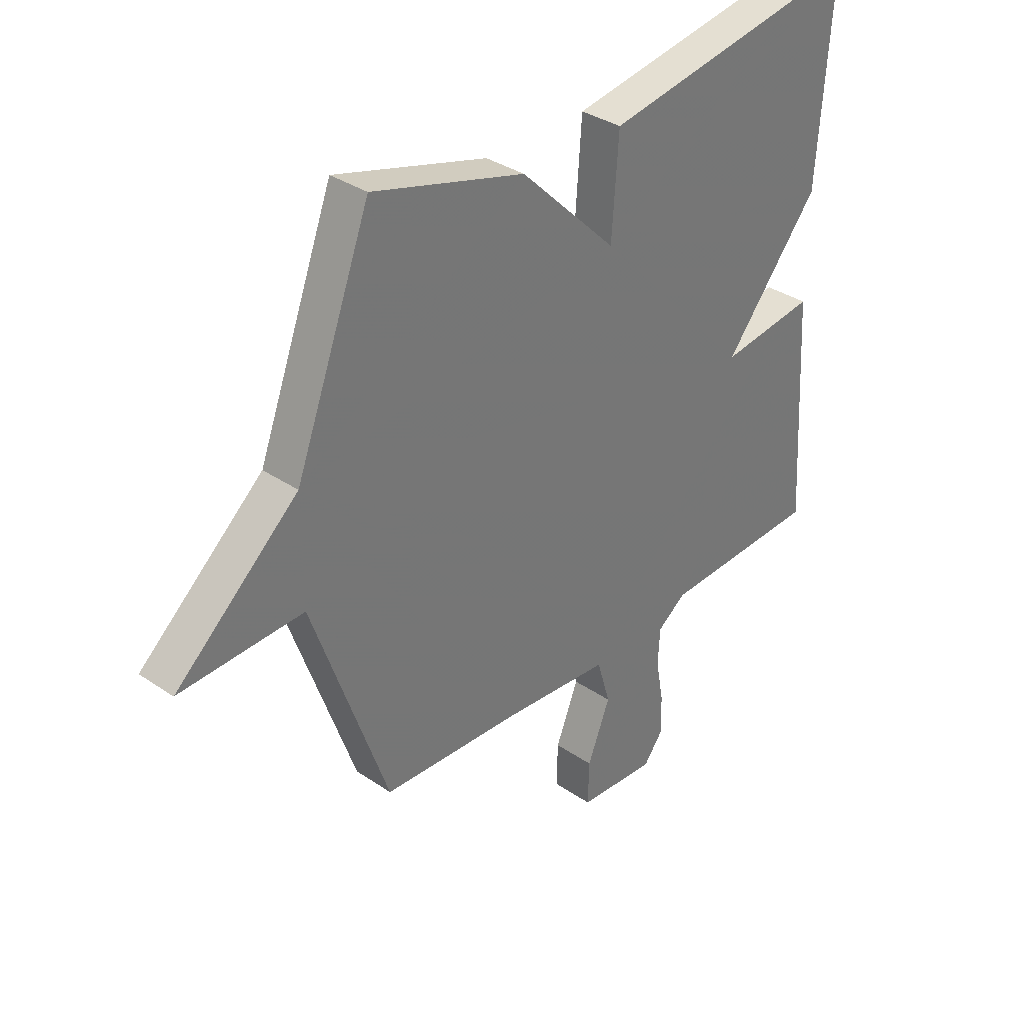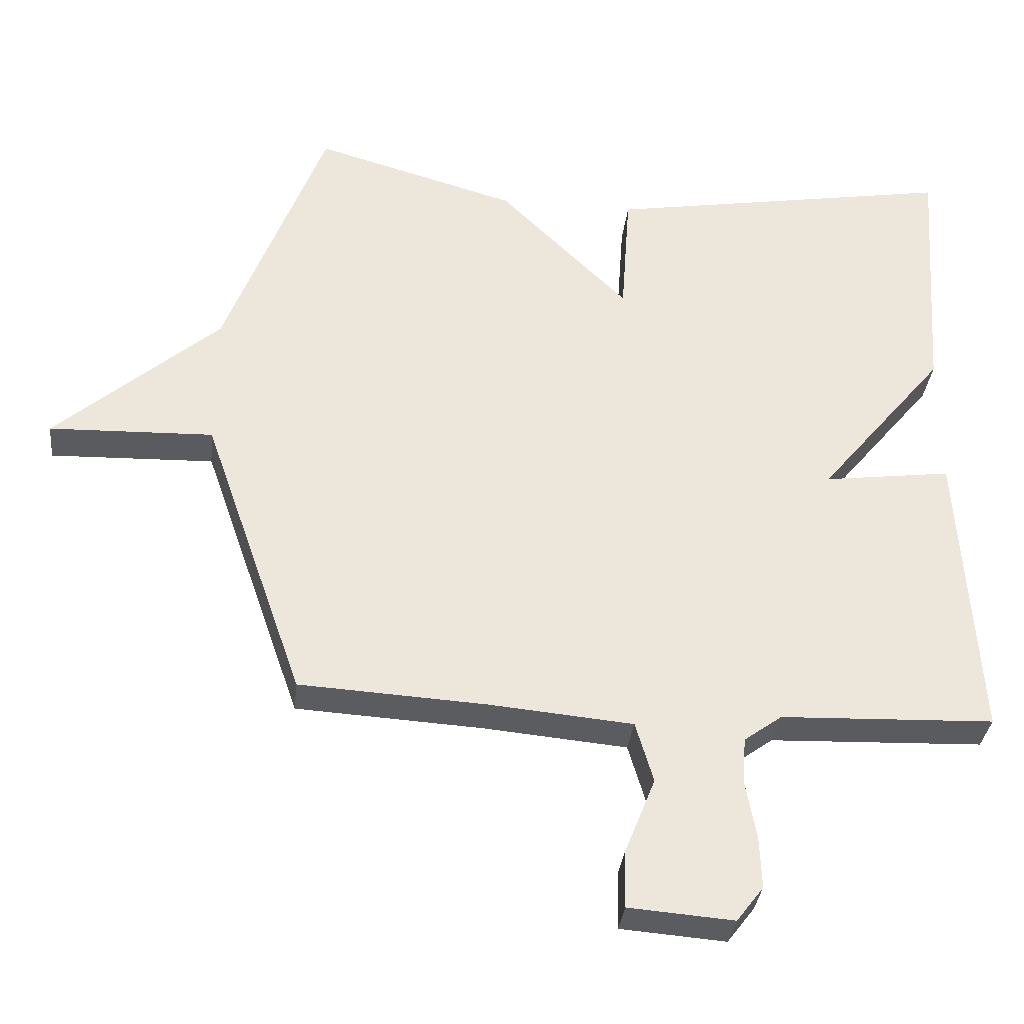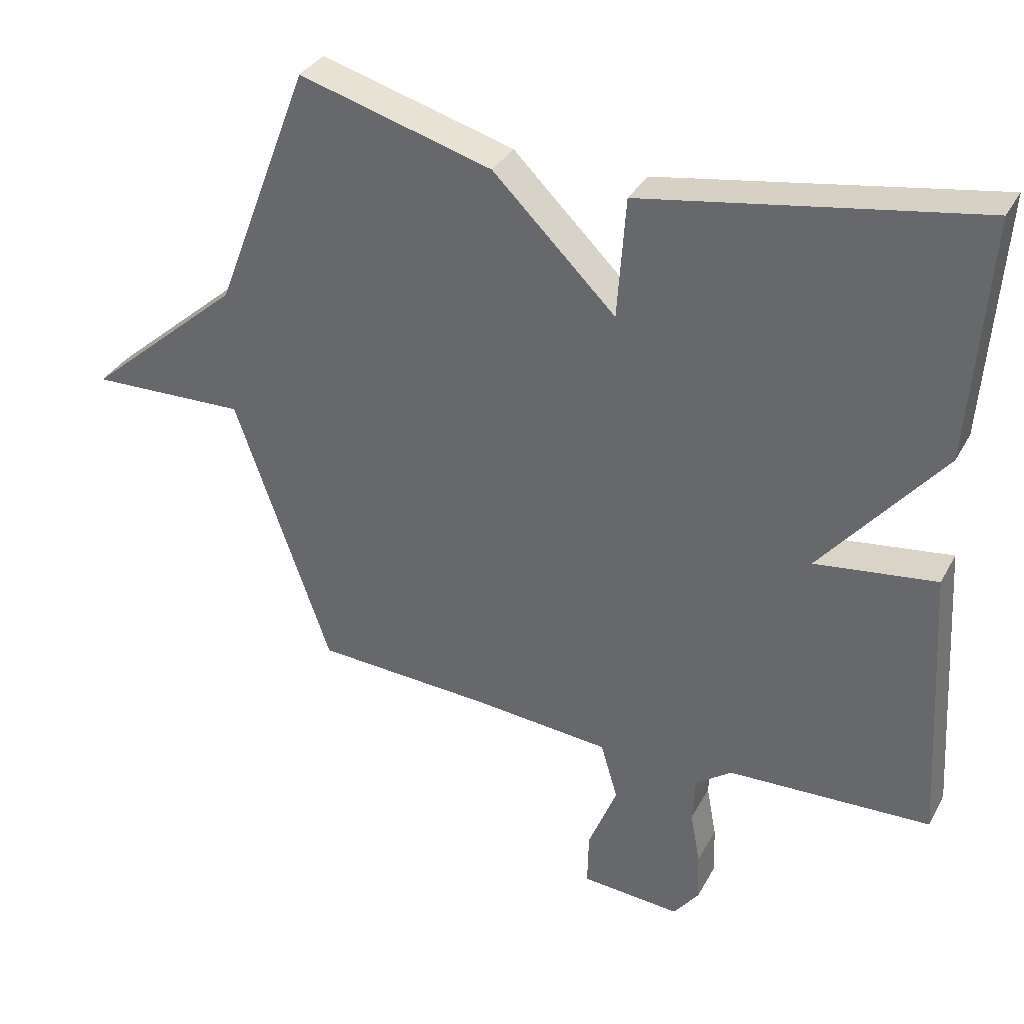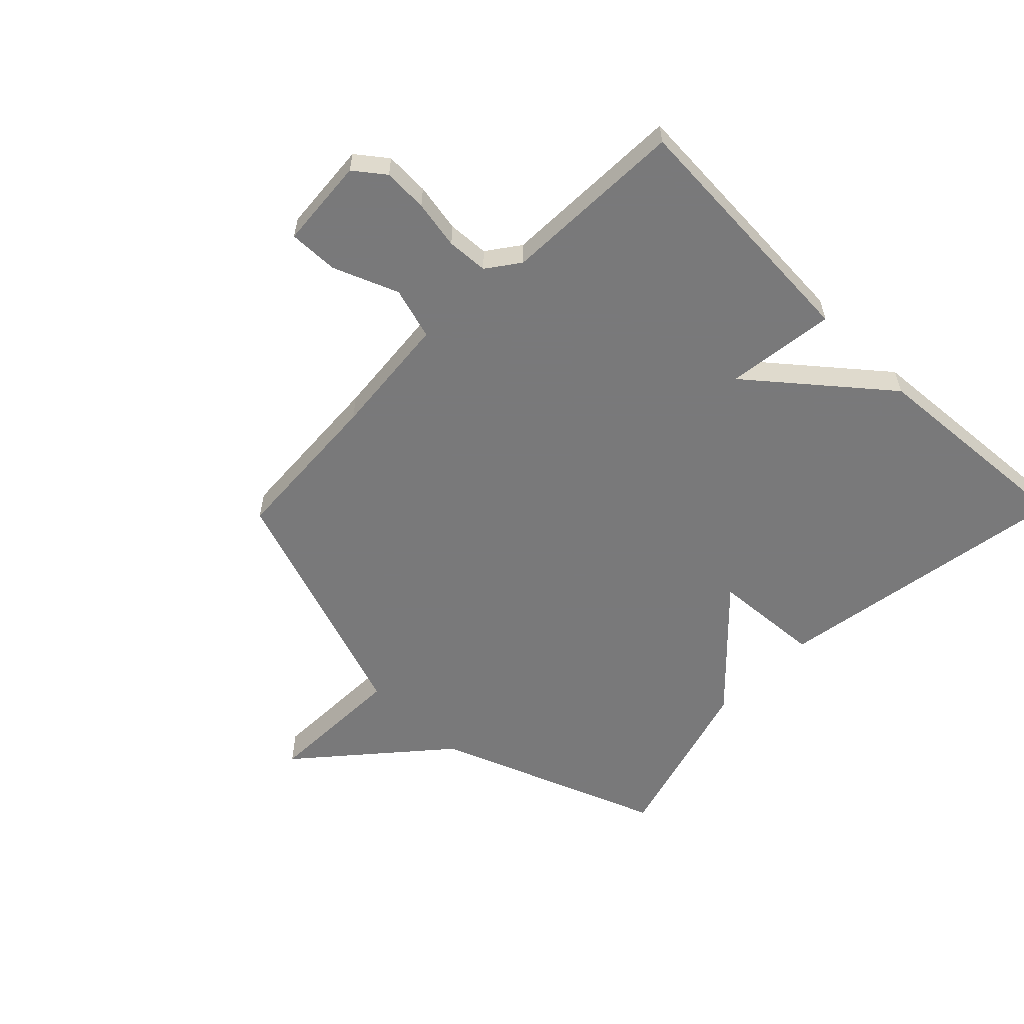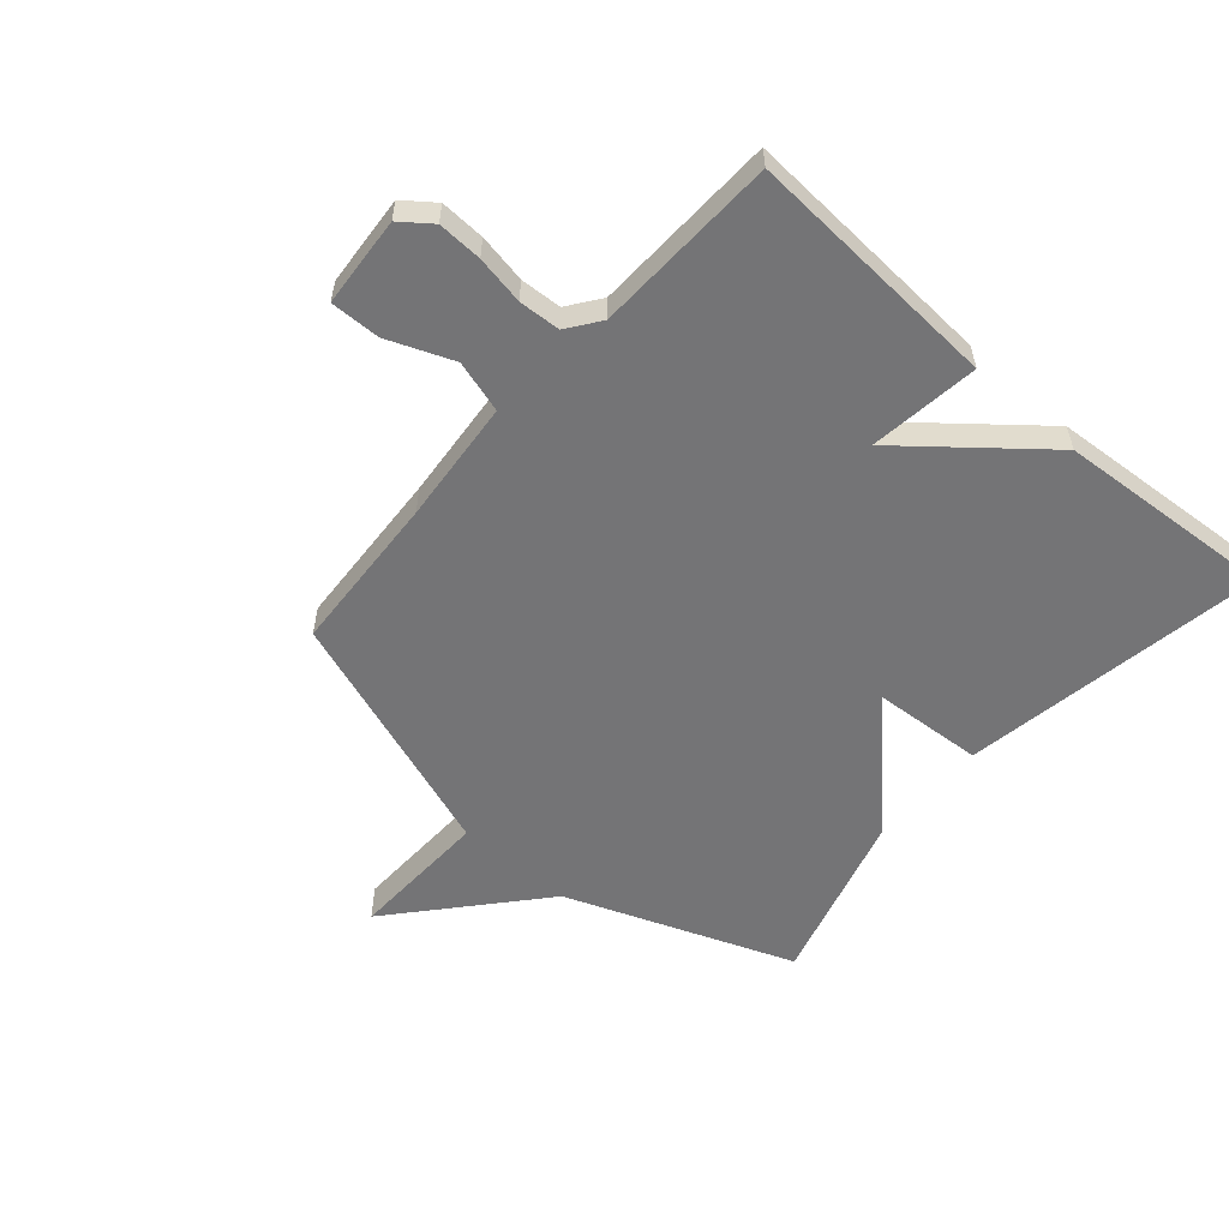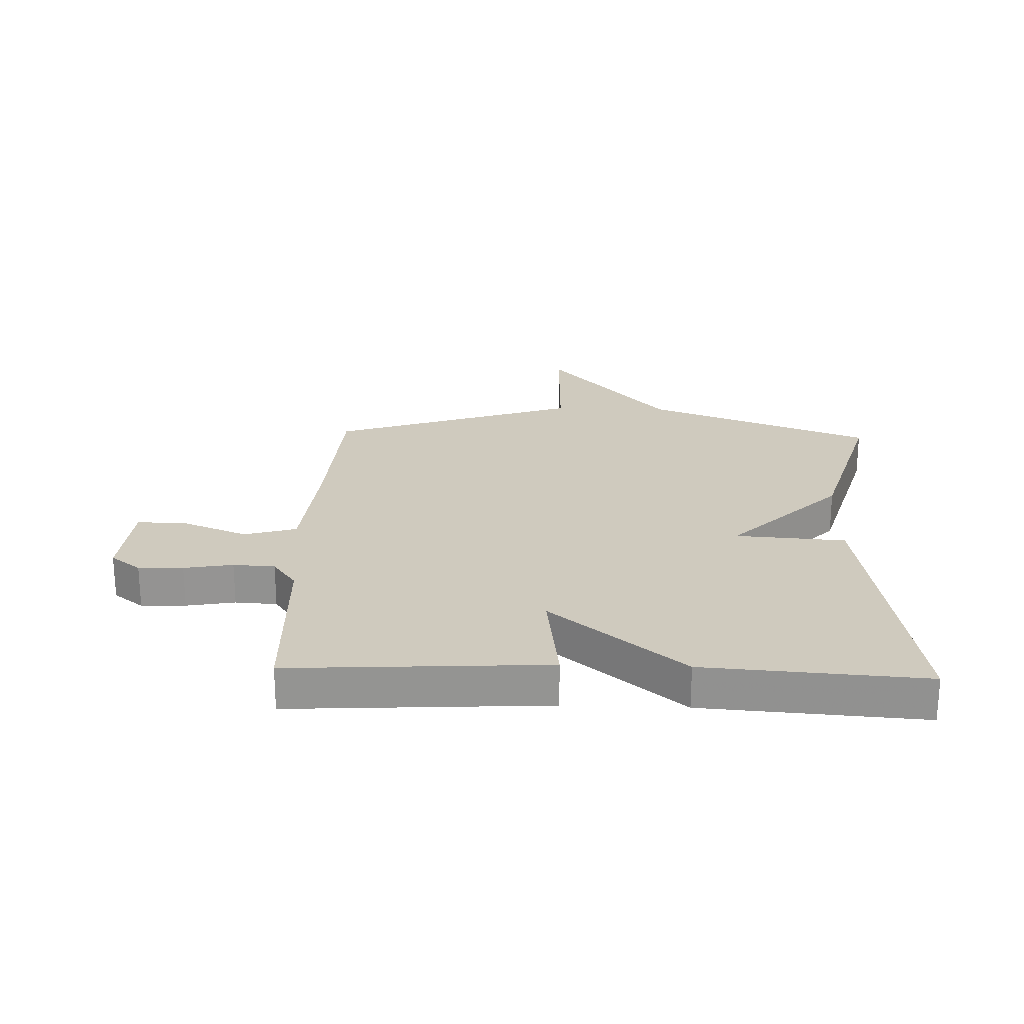
<metadata>
{"format":"obj","ext":"obj","renderer":"f3d","projection":"perspective","resolution":1024,"background":"white","views":[{"elev":34.6,"azim":132.5,"up":"+Z"},{"elev":-33.6,"azim":173.8,"up":"+Z"},{"elev":34.2,"azim":-155.1,"up":"+Z"},{"elev":-57.8,"azim":-134.3,"up":"+Y"},{"elev":-56.3,"azim":-131.1,"up":"+Y"},{"elev":23.2,"azim":-88.0,"up":"+Y"}]}
</metadata>
<code>
v -0.5 0.07 0.5
v 0.006 0.07 0.416
v 0.019 0.07 0.231
v 0.206 0.07 0.416
v 0.5 0.07 0.5
v 0.646 0.07 0.118
v 0.884 0.07 -0.089
v 0.646 0.07 -0.082
v 0.5 0.07 -0.5
v 0.23 0.07 -0.516
v 0.022 0.07 -0.535
v -0.004 0.07 -0.623
v 0.04 0.07 -0.733
v 0.042 0.07 -0.817
v -0.11 0.07 -0.829
v -0.149 0.07 -0.778
v -0.146 0.07 -0.703
v -0.131 0.07 -0.621
v -0.135 0.07 -0.551
v -0.19 0.07 -0.511
v -0.5 0.07 -0.5
v -0.474 0.07 -0.069
v -0.289 0.07 -0.093
v -0.474 0.07 0.131
v -0.5 0 0.5
v 0.006 0 0.416
v 0.019 0 0.231
v 0.206 0 0.416
v 0.5 0 0.5
v 0.646 0 0.118
v 0.884 0 -0.089
v 0.646 0 -0.082
v 0.5 0 -0.5
v 0.23 0 -0.516
v 0.022 0 -0.535
v -0.004 0 -0.623
v 0.04 0 -0.733
v 0.042 0 -0.817
v -0.11 0 -0.829
v -0.149 0 -0.778
v -0.146 0 -0.703
v -0.131 0 -0.621
v -0.135 0 -0.551
v -0.19 0 -0.511
v -0.5 0 -0.5
v -0.474 0 -0.069
v -0.289 0 -0.093
v -0.474 0 0.131
f 1 2 3
f 24 1 3
f 23 24 3
f 20 21 22 23
f 4 5 6
f 3 4 6
f 23 3 6
f 20 23 6
f 19 20 6
f 18 19 6
f 16 17 18
f 15 16 18
f 14 15 18
f 13 14 18
f 12 13 18
f 11 12 18
f 11 18 6
f 10 11 6
f 8 9 10 6
f 6 7 8
f 27 26 25
f 27 25 48
f 27 48 47
f 47 46 45 44
f 30 29 28
f 30 28 27
f 30 27 47
f 30 47 44
f 30 44 43
f 30 43 42
f 42 41 40
f 42 40 39
f 42 39 38
f 42 38 37
f 42 37 36
f 42 36 35
f 30 42 35
f 30 35 34
f 30 34 33 32
f 32 31 30
f 1 25 26 2
f 2 26 27 3
f 3 27 28 4
f 4 28 29 5
f 5 29 30 6
f 6 30 31 7
f 7 31 32 8
f 8 32 33 9
f 9 33 34 10
f 10 34 35 11
f 11 35 36 12
f 12 36 37 13
f 13 37 38 14
f 14 38 39 15
f 15 39 40 16
f 16 40 41 17
f 17 41 42 18
f 18 42 43 19
f 19 43 44 20
f 20 44 45 21
f 21 45 46 22
f 22 46 47 23
f 23 47 48 24
f 24 48 25 1

</code>
